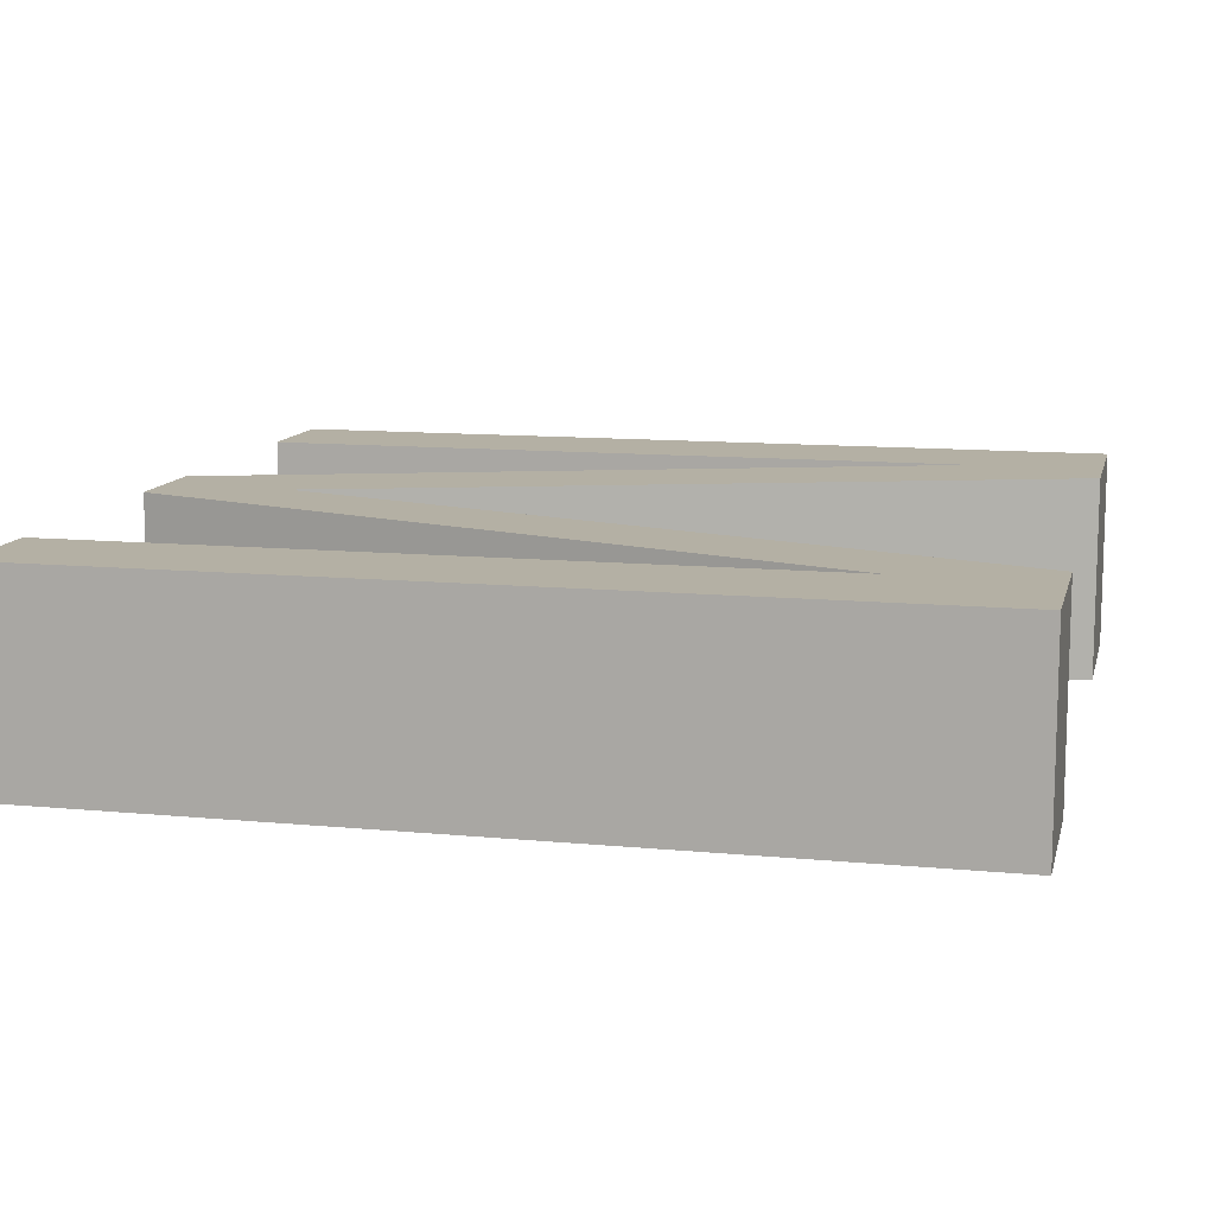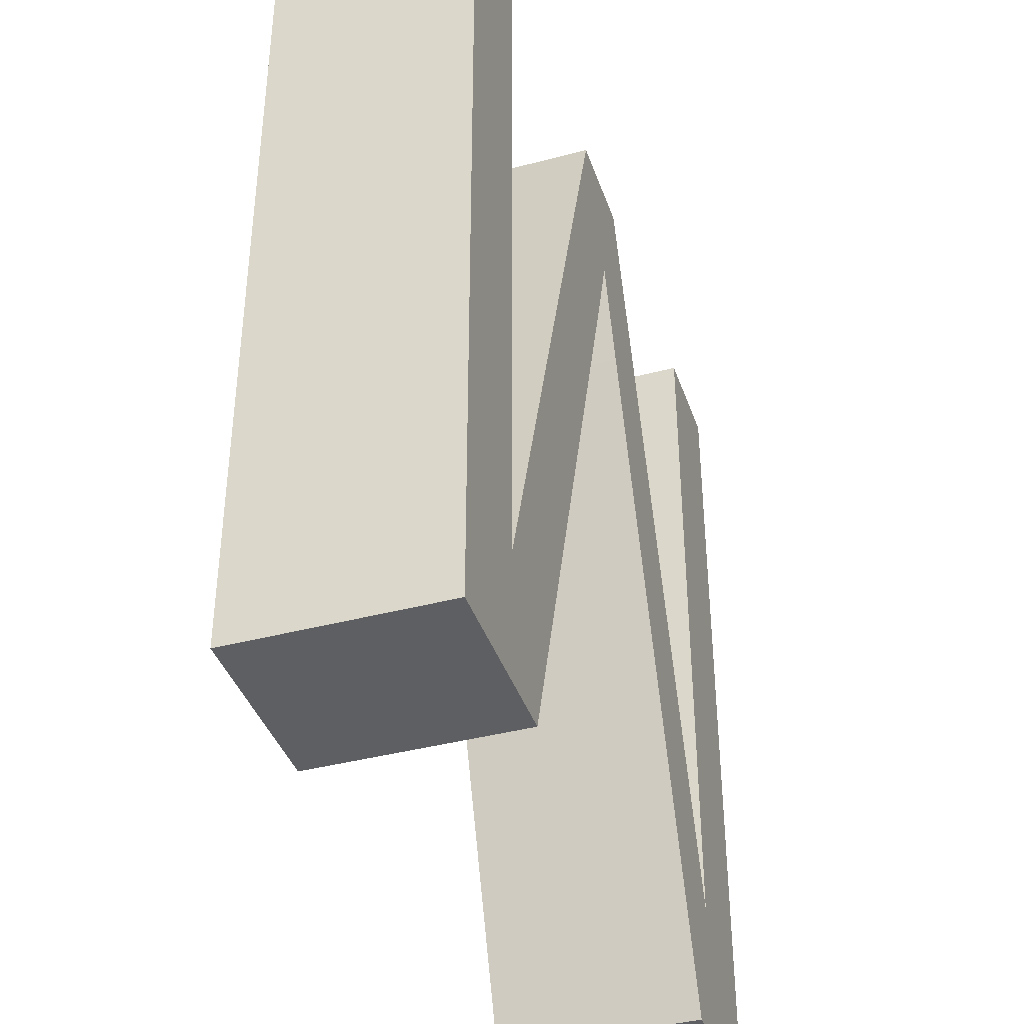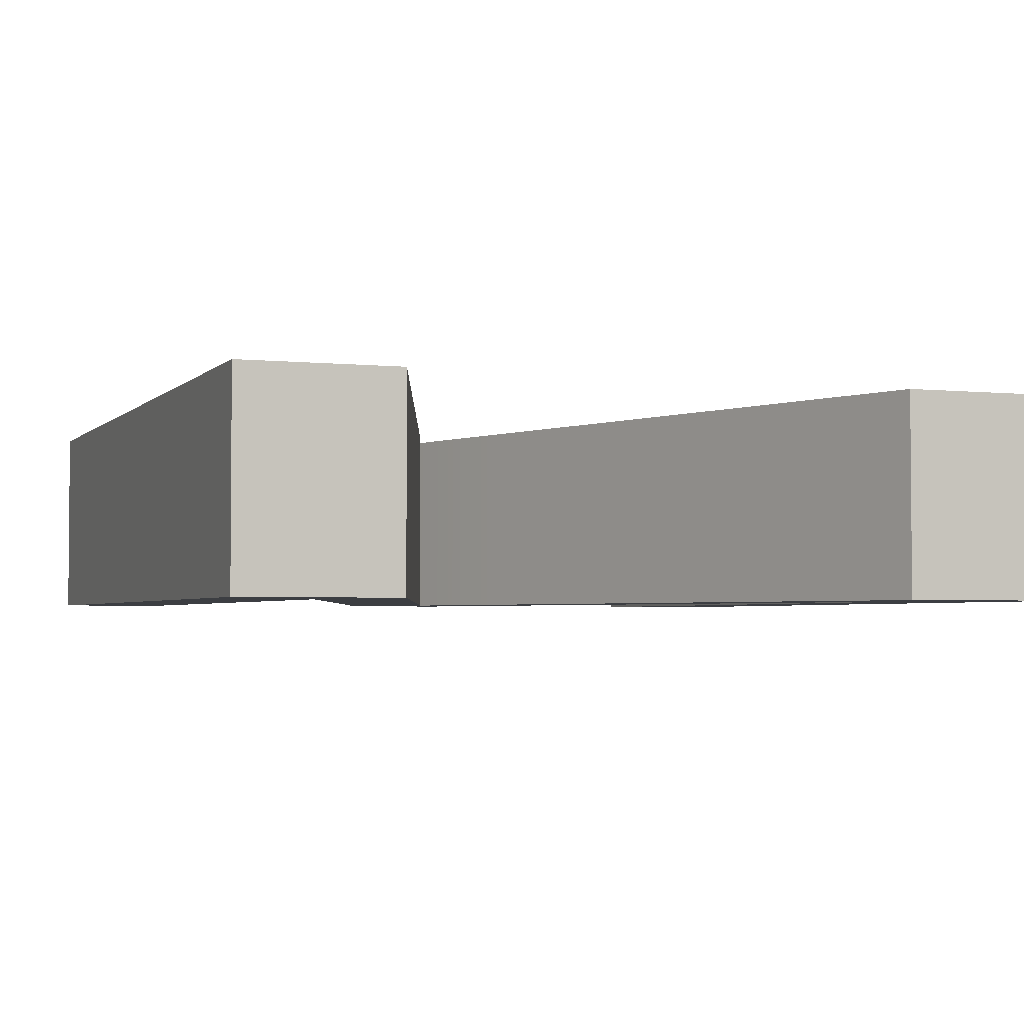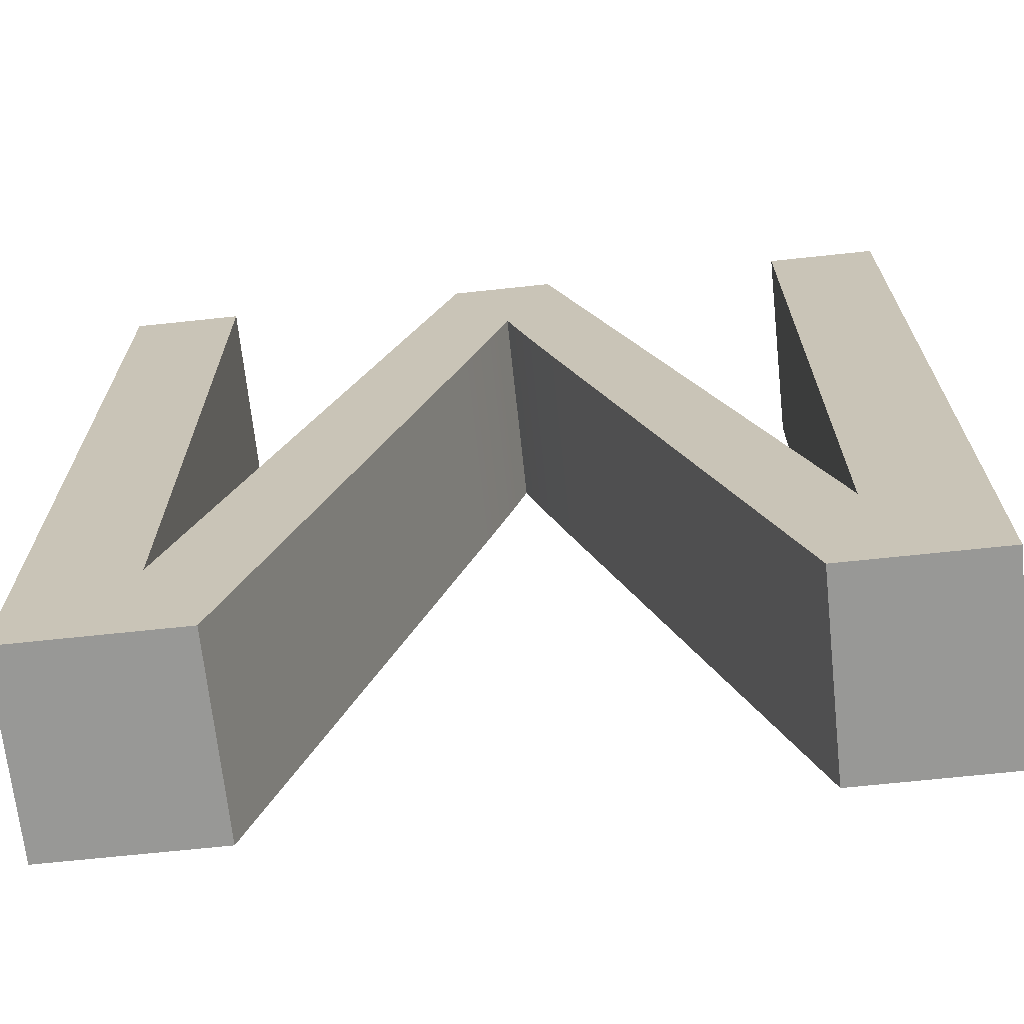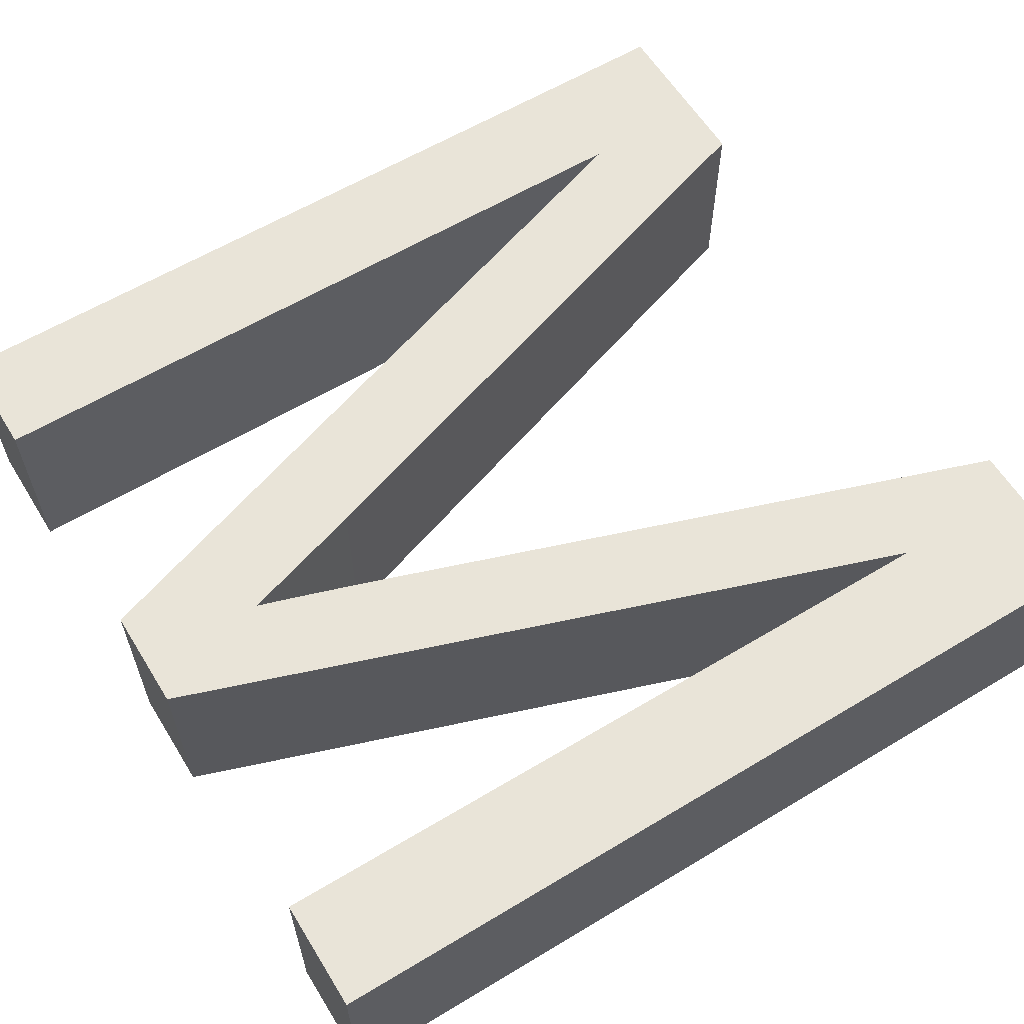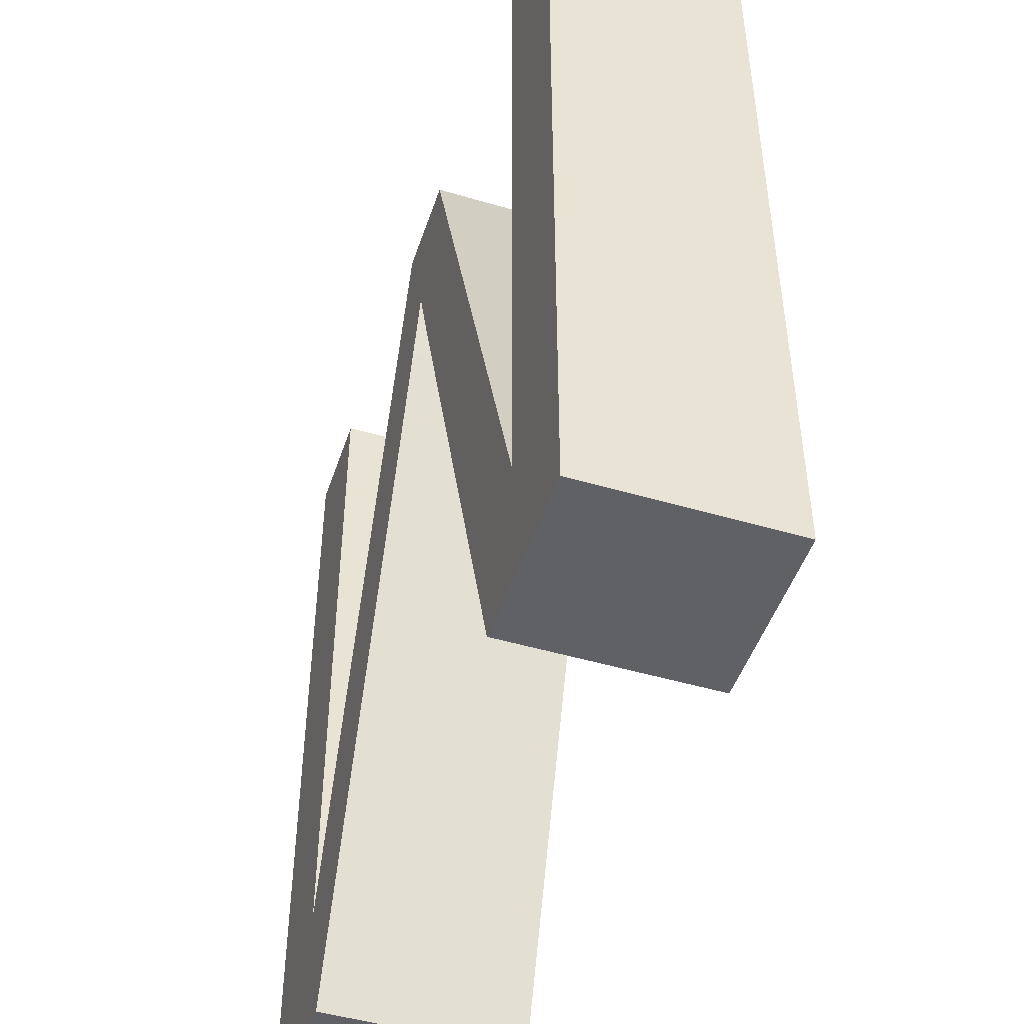
<metadata>
{"format":"obj","ext":"obj","renderer":"f3d","projection":"perspective","resolution":1024,"background":"white","views":[{"elev":11.5,"azim":103.2,"up":"+Y"},{"elev":-39.8,"azim":-71.8,"up":"+Z"},{"elev":-3.0,"azim":159.5,"up":"+Y"},{"elev":-68.5,"azim":6.1,"up":"+Z"},{"elev":60.4,"azim":58.4,"up":"+Y"},{"elev":-48.1,"azim":-108.3,"up":"+Z"}]}
</metadata>
<code>
g Body49
v -160.4 0 41.86
v -160.4 0 63.53
v -160.4 5 63.53
v -160.4 5 41.86
v -156.1 0 41.86
v -156.1 5 41.86
v -151 0 57.2
v -151 5 57.2
v -149.9 0 60.41
v -150.2 0 59.61
v -150.4 0 58.8
v -150.7 0 58
v -150.7 5 58
v -150.4 5 58.8
v -150.2 5 59.61
v -149.9 5 60.41
v -148.8 0 56.94
v -149.1 0 57.8
v -149.4 0 58.67
v -149.7 0 59.54
v -149.7 5 59.54
v -149.4 5 58.67
v -149.1 5 57.8
v -148.8 5 56.94
v -143.6 0 41.86
v -143.6 5 41.86
v -139.7 0 41.86
v -139.7 5 41.86
v -139.7 0 63.53
v -139.7 5 63.53
v -142.5 0 63.53
v -142.5 5 63.53
v -142.5 0 45.39
v -142.5 5 45.39
v -148.8 0 63.53
v -148.8 5 63.53
v -151.4 0 63.53
v -151.4 5 63.53
v -157.7 0 45.08
v -157.7 5 45.08
v -157.7 0 63.53
v -157.7 5 63.53
f 1 2 4
f 4 2 3
f 5 1 6
f 6 1 4
f 7 5 8
f 8 5 6
f 9 10 16
f 16 10 15
f 15 10 11
f 15 11 14
f 14 11 12
f 14 12 13
f 13 12 7
f 13 7 8
f 17 18 24
f 24 18 23
f 23 18 19
f 23 19 22
f 22 19 20
f 22 20 21
f 21 20 9
f 21 9 16
f 25 17 26
f 26 17 24
f 27 25 28
f 28 25 26
f 29 27 30
f 30 27 28
f 31 29 32
f 32 29 30
f 33 31 34
f 34 31 32
f 35 33 36
f 36 33 34
f 37 35 38
f 38 35 36
f 39 37 40
f 40 37 38
f 41 39 42
f 42 39 40
f 2 41 3
f 3 41 42
f 42 40 3
f 3 40 4
f 4 40 6
f 6 40 8
f 8 40 38
f 8 38 13
f 13 38 14
f 14 38 15
f 15 38 16
f 16 38 36
f 16 36 21
f 21 36 22
f 22 36 23
f 23 36 24
f 24 36 34
f 24 34 26
f 26 34 28
f 28 34 30
f 30 34 32
f 41 2 39
f 39 2 1
f 39 1 5
f 5 7 39
f 39 7 37
f 37 7 12
f 37 12 11
f 11 10 37
f 37 10 9
f 37 9 35
f 35 9 20
f 35 20 19
f 19 18 35
f 35 18 17
f 35 17 33
f 33 17 25
f 33 25 27
f 27 29 33
f 33 29 31

</code>
